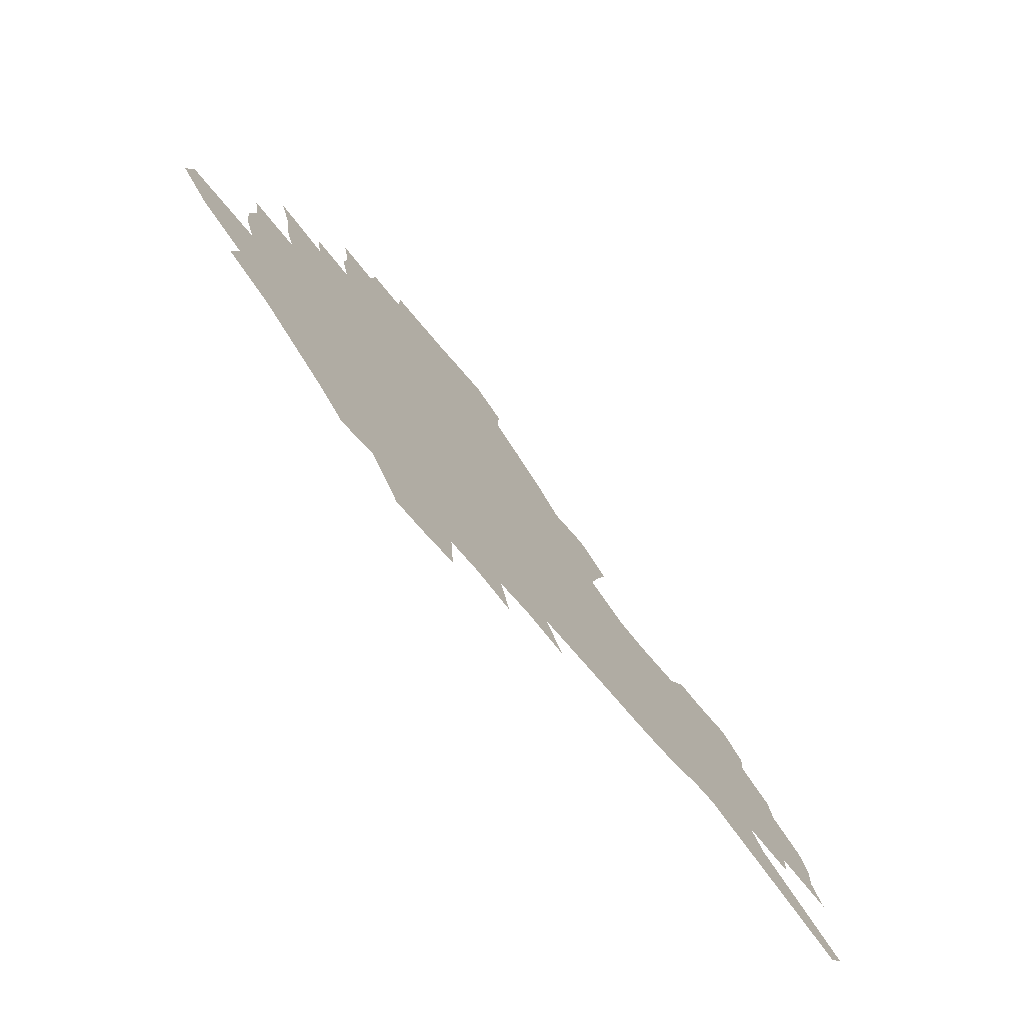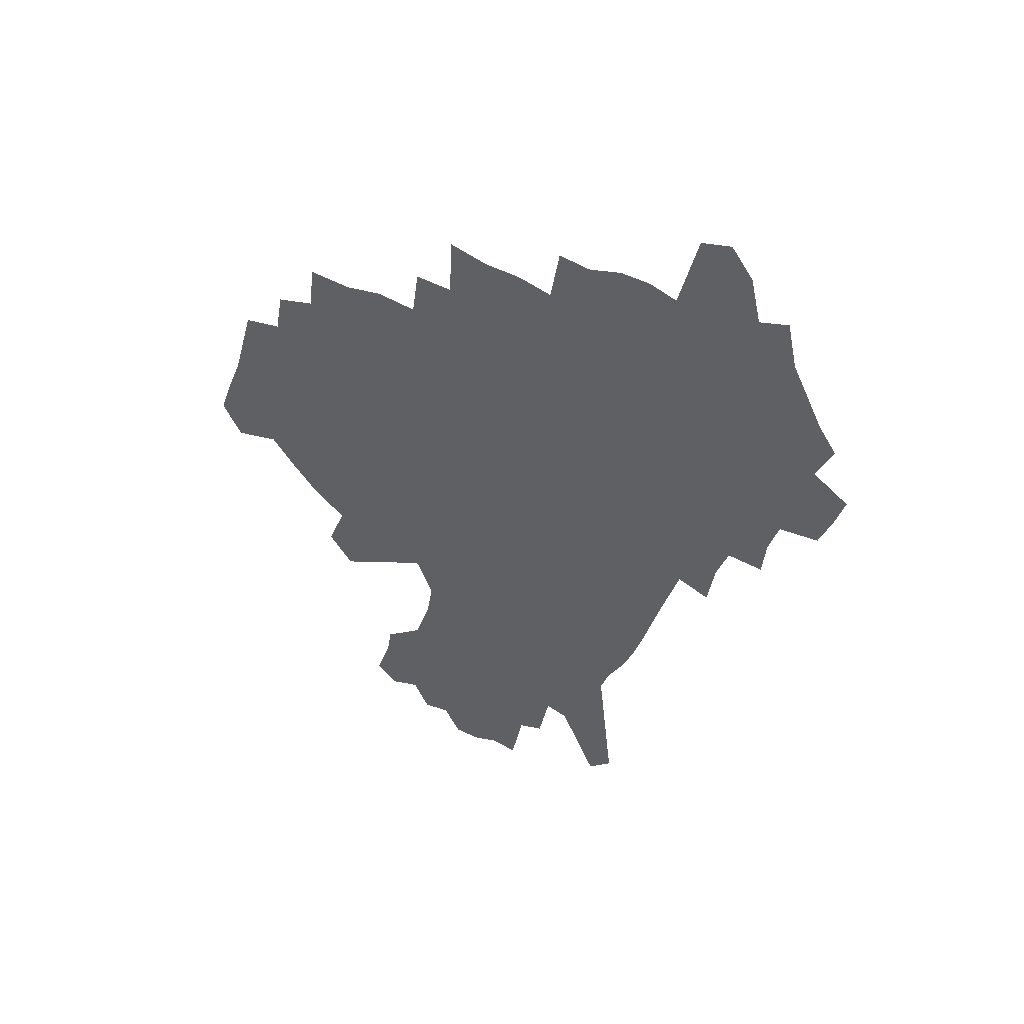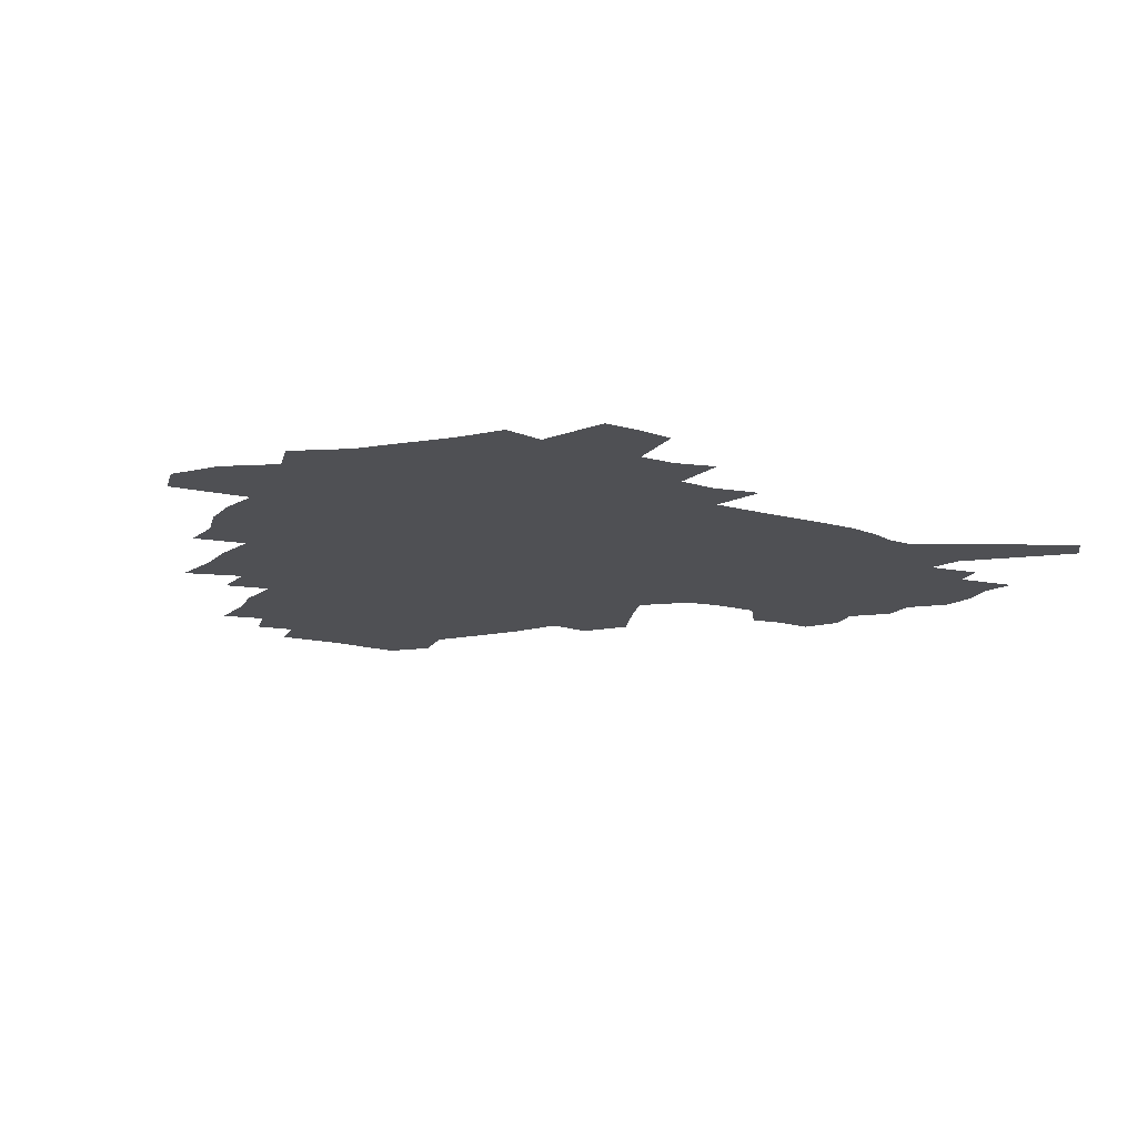
<metadata>
{"format":"obj","ext":"obj","renderer":"f3d","projection":"perspective","resolution":1024,"background":"white","views":[{"elev":-74.6,"azim":-49.3,"up":"+Y"},{"elev":-42.3,"azim":-109.6,"up":"+Z"},{"elev":-19.2,"azim":-26.2,"up":"+Z"}]}
</metadata>
<code>
v 224.6 185.9 0
v 209.1 203.5 0
v 211.9 218.4 0
v 245 156.5 0
v 248.2 171.5 0
v 248.2 186 0
v 249.8 200.4 0
v 248.9 215 0
v 243.2 231.2 0
v 241.6 246.7 0
v 244.7 261.5 0
v 241.3 278 0
v 269.3 141.9 0
v 273.8 157.2 0
v 275.1 171.3 0
v 275.4 185 0
v 270.3 199.6 0
v 270 213.7 0
v 270 228.1 0
v 271.3 242.2 0
v 268.7 257.6 0
v 265.9 273.6 0
v 260.3 291.9 0
v 258.1 308.8 0
v 252.1 328.3 0
v 286.5 126.4 0
v 291.1 143 0
v 295.8 158.4 0
v 296.6 171.6 0
v 293.4 185 0
v 291.2 198.6 0
v 290.5 212.2 0
v 287.9 226.6 0
v 289.3 240.3 0
v 289 254.5 0
v 286.4 270.1 0
v 282.6 287.1 0
v 280.5 303.7 0
v 279 320.1 0
v 276.2 337.5 0
v 303.3 111.3 0
v 306.8 128.9 0
v 310 144.8 0
v 312 159 0
v 312.4 172 0
v 311 184.8 0
v 309.7 197.8 0
v 307.8 211.3 0
v 307 224.8 0
v 305.3 238.9 0
v 306.3 252.3 0
v 304 267.6 0
v 300.7 284.3 0
v 296.9 302.2 0
v 297.4 317.3 0
v 296.9 333 0
v 292.8 351.5 0
v 293.8 366.8 0
v 290.2 385.4 0
v 318.6 94.84 0
v 321 113.3 0
v 323.2 130.3 0
v 324.7 145.3 0
v 326.2 159.5 0
v 326.6 172.3 0
v 325.9 184.8 0
v 324.7 197.5 0
v 324.1 210.4 0
v 323.7 223.4 0
v 322.7 236.9 0
v 320.9 251.4 0
v 318.6 267 0
v 316.9 282.7 0
v 314.7 299.3 0
v 312.2 316.9 0
v 314 331.3 0
v 313.3 347.1 0
v 312.4 363.3 0
v 309.9 380.9 0
v 312.2 395.3 0
v 336.4 97.9 0
v 337.2 115.5 0
v 338.1 131.5 0
v 339.1 146.5 0
v 339.4 159.9 0
v 339.8 172.7 0
v 339.5 185 0
v 339.1 197.3 0
v 338 210 0
v 337.6 222.7 0
v 337.3 235.7 0
v 335 250.6 0
v 335.4 264.1 0
v 332.5 281.2 0
v 330.1 298.5 0
v 329.8 314.2 0
v 329.8 329.7 0
v 329.2 345.9 0
v 329.1 361.5 0
v 329 377.2 0
v 329.8 392.2 0
v 330.4 406.8 0
v 352 71.06 0
v 351.6 97.07 0
v 351.7 116.1 0
v 352.4 133.5 0
v 352.4 147.5 0
v 352.2 160.3 0
v 352.2 173 0
v 352 185.2 0
v 351.9 197.3 0
v 351.4 209.6 0
v 351.2 222.1 0
v 350.5 235.2 0
v 350.4 248.3 0
v 348.9 263.5 0
v 346.6 281.1 0
v 345.8 296.8 0
v 345.2 313.1 0
v 345.2 328.5 0
v 345 344.5 0
v 344.9 360.3 0
v 346 375 0
v 345 391.4 0
v 346.4 405.5 0
v 367.9 71.04 0
v 366.7 98.64 0
v 365.7 116.9 0
v 365.4 134.4 0
v 365 147.6 0
v 364.6 160.4 0
v 364.3 172.9 0
v 364 185.2 0
v 363.8 197.4 0
v 363.7 209.7 0
v 363.4 222.2 0
v 363.2 234.9 0
v 363.1 247.9 0
v 362.9 261.3 0
v 360.5 280.6 0
v 359.7 297.9 0
v 359.9 312.5 0
v 359.9 328.6 0
v 360.4 343.5 0
v 360.5 359.2 0
v 361.3 374 0
v 361.4 389.6 0
v 361.9 404.2 0
v 384 72.73 0
v 382.3 96.31 0
v 379.8 117.4 0
v 377.9 135.2 0
v 377.5 147.9 0
v 376.9 160.6 0
v 376.5 173 0
v 376.1 185.3 0
v 375.9 197.5 0
v 375.8 209.8 0
v 375.6 222.2 0
v 375.5 234.6 0
v 376.2 246.7 0
v 375.6 261 0
v 374.9 277.5 0
v 373.8 297 0
v 374.3 312.6 0
v 374.7 328.1 0
v 375.5 342.7 0
v 375.9 358.2 0
v 376.4 373.8 0
v 376.6 389.5 0
v 376.7 404.8 0
v 398.3 96.32 0
v 394.2 117.3 0
v 392.6 132.6 0
v 390.4 147.7 0
v 389.2 161 0
v 388.8 173.2 0
v 388.2 185.7 0
v 387.9 197.7 0
v 387.9 210.1 0
v 387.7 222.4 0
v 387.9 234.4 0
v 388.1 246.9 0
v 388.2 261.3 0
v 388.2 277.3 0
v 388.3 294.4 0
v 388.5 312.7 0
v 389.5 327.7 0
v 390.5 342.9 0
v 391.1 358.3 0
v 391.7 374.4 0
v 391.9 389.6 0
v 391.8 404.6 0
v 416.8 91.58 0
v 411.6 113.5 0
v 407.1 131.9 0
v 404.4 146.8 0
v 402.7 160.4 0
v 401 173.9 0
v 400 186.2 0
v 399.9 198.1 0
v 399.2 210.2 0
v 399.8 222.3 0
v 399.8 234.5 0
v 400.1 246.5 0
v 400.7 260 0
v 401.6 275.1 0
v 402.4 291.9 0
v 403.7 309 0
v 404.7 325.6 0
v 405.8 342.3 0
v 407 359.5 0
v 407.1 374.4 0
v 407.9 391.5 0
v 427.6 114.4 0
v 422.9 131.1 0
v 419.6 145.7 0
v 415.9 160.7 0
v 414.7 173.3 0
v 414 185.6 0
v 413.3 197.9 0
v 412.3 210.3 0
v 412 222.4 0
v 412.5 234.7 0
v 412.2 246.8 0
v 413.1 259.7 0
v 414.7 274.9 0
v 416.1 289.8 0
v 418.4 308.9 0
v 420.1 325.6 0
v 421.5 342.5 0
v 422.5 359.2 0
v 449.4 110.4 0
v 439.6 131.2 0
v 433.9 146.4 0
v 430.8 160 0
v 428.5 173 0
v 427.3 185.5 0
v 426.7 197.8 0
v 425.9 210.1 0
v 424.6 222.6 0
v 424.8 234.8 0
v 425.2 247.1 0
v 426.3 260.1 0
v 428.3 274.7 0
v 430.4 290.2 0
v 432.8 306.4 0
v 435.5 324.6 0
v 437.9 343 0
v 457.6 131.2 0
v 452.2 145.2 0
v 448.4 158.6 0
v 444 172.4 0
v 442.7 184.8 0
v 442.7 197.1 0
v 438.6 210.8 0
v 437.9 222.8 0
v 438 234.9 0
v 438.8 247.3 0
v 440.2 260.4 0
v 442.1 274.2 0
v 444.9 289.5 0
v 448.8 307 0
v 452 324.7 0
v 476.3 130.8 0
v 470.1 144.7 0
v 464.7 158.5 0
v 462.8 171 0
v 459.1 184.2 0
v 458.3 196.5 0
v 454.7 210 0
v 452.8 222.6 0
v 453 235 0
v 453.5 247.5 0
v 454 260.1 0
v 457.2 274.1 0
v 461.6 290 0
v 465 306.7 0
v 470.4 325.8 0
v 494.9 130.1 0
v 485 146 0
v 482.6 158 0
v 478.1 171.3 0
v 476.4 183.5 0
v 473.1 196.5 0
v 470.5 209.3 0
v 467.2 222.5 0
v 467.6 234.7 0
v 470.2 247.4 0
v 472.9 260.6 0
v 476.2 274.3 0
v 480.7 290.9 0
v 487 309.9 0
v 511.6 130.1 0
v 500.7 146.5 0
v 498.1 158.3 0
v 493 171.6 0
v 491.2 183.6 0
v 486.9 197 0
v 484.6 209.4 0
v 482.8 221.9 0
v 484.9 234 0
v 488.1 246.4 0
v 496.2 259.7 0
v 525 132.3 0
v 515.2 147.7 0
v 510.8 160.1 0
v 507.4 172.3 0
v 503.9 184.8 0
v 501.1 197.1 0
v 498.7 209.2 0
v 496.2 221.3 0
v 498.7 232.6 0
v 502.8 244.2 0
v 512 256.7 0
v 535.4 135.8 0
v 530 148.4 0
v 524.8 160.9 0
v 522.1 172.7 0
v 519.4 184.6 0
v 518.2 196.3 0
v 515.4 208.5 0
v 514.8 220 0
v 514.1 231.3 0
v 517.3 242.2 0
v 532.6 256.4 0
v 541.8 270.1 0
v 546.8 136.3 0
v 543 149.4 0
v 540.4 160.9 0
v 537.8 172.5 0
v 533.8 184.6 0
v 533.6 196 0
v 535.7 207.4 0
v 533.9 219.1 0
v 537.3 230.7 0
v 541.7 242.6 0
v 547.4 254.9 0
v 554.2 267.6 0
v 620.3 101.8 0
v 560.5 148.9 0
v 561.3 159.5 0
v 557.6 171.6 0
v 556.5 183.2 0
v 558.4 194.7 0
v 558.4 206.4 0
v 558.4 218.3 0
v 562.8 230.2 0
v 560.5 242.2 0
v 564.4 254.2 0
v 572.3 267.8 0
v 627.3 111.7 0
v 582.6 146.2 0
v 576.1 159.3 0
v 578 170.3 0
v 576 182.1 0
v 575.5 193.8 0
v 576.5 205.6 0
v 578.7 217.6 0
v 580.7 229.7 0
v 583.2 242 0
v 583.9 254.3 0
v 600 156.1 0
v 600.4 167.8 0
v 595.2 180.8 0
v 590.2 193.4 0
v 596.5 204.6 0
v 601.5 216.6 0
v 599.6 229.2 0
v 627.4 164 0
v 621.3 177.8 0
v 621.9 190.3 0
v 617.7 203.3 0
f 5 6 1
f 1 6 2
f 6 7 2
f 2 7 3
f 7 8 3
f 13 14 4
f 4 14 5
f 14 15 5
f 5 15 6
f 15 16 6
f 6 16 7
f 16 17 7
f 7 17 8
f 17 18 8
f 8 18 9
f 18 19 9
f 9 19 10
f 19 20 10
f 10 20 11
f 20 21 11
f 11 21 12
f 21 22 12
f 26 27 13
f 13 27 14
f 27 28 14
f 14 28 15
f 28 29 15
f 15 29 16
f 29 30 16
f 16 30 17
f 30 31 17
f 17 31 18
f 31 32 18
f 18 32 19
f 32 33 19
f 19 33 20
f 33 34 20
f 20 34 21
f 34 35 21
f 21 35 22
f 35 36 22
f 22 36 23
f 36 37 23
f 23 37 24
f 37 38 24
f 24 38 25
f 38 39 25
f 41 42 26
f 26 42 27
f 42 43 27
f 27 43 28
f 43 44 28
f 28 44 29
f 44 45 29
f 29 45 30
f 45 46 30
f 30 46 31
f 46 47 31
f 31 47 32
f 47 48 32
f 32 48 33
f 48 49 33
f 33 49 34
f 49 50 34
f 34 50 35
f 50 51 35
f 35 51 36
f 51 52 36
f 36 52 37
f 52 53 37
f 37 53 38
f 53 54 38
f 38 54 39
f 54 55 39
f 39 55 40
f 55 56 40
f 60 61 41
f 41 61 42
f 61 62 42
f 42 62 43
f 62 63 43
f 43 63 44
f 63 64 44
f 44 64 45
f 64 65 45
f 45 65 46
f 65 66 46
f 46 66 47
f 66 67 47
f 47 67 48
f 67 68 48
f 48 68 49
f 68 69 49
f 49 69 50
f 69 70 50
f 50 70 51
f 70 71 51
f 51 71 52
f 71 72 52
f 52 72 53
f 72 73 53
f 53 73 54
f 73 74 54
f 54 74 55
f 74 75 55
f 55 75 56
f 75 76 56
f 56 76 57
f 76 77 57
f 57 77 58
f 77 78 58
f 58 78 59
f 78 79 59
f 60 81 61
f 81 82 61
f 61 82 62
f 82 83 62
f 62 83 63
f 83 84 63
f 63 84 64
f 84 85 64
f 64 85 65
f 85 86 65
f 65 86 66
f 86 87 66
f 66 87 67
f 87 88 67
f 67 88 68
f 88 89 68
f 68 89 69
f 89 90 69
f 69 90 70
f 90 91 70
f 70 91 71
f 91 92 71
f 71 92 72
f 92 93 72
f 72 93 73
f 93 94 73
f 73 94 74
f 94 95 74
f 74 95 75
f 95 96 75
f 75 96 76
f 96 97 76
f 76 97 77
f 97 98 77
f 77 98 78
f 98 99 78
f 78 99 79
f 99 100 79
f 79 100 80
f 100 101 80
f 103 104 81
f 81 104 82
f 104 105 82
f 82 105 83
f 105 106 83
f 83 106 84
f 106 107 84
f 84 107 85
f 107 108 85
f 85 108 86
f 108 109 86
f 86 109 87
f 109 110 87
f 87 110 88
f 110 111 88
f 88 111 89
f 111 112 89
f 89 112 90
f 112 113 90
f 90 113 91
f 113 114 91
f 91 114 92
f 114 115 92
f 92 115 93
f 115 116 93
f 93 116 94
f 116 117 94
f 94 117 95
f 117 118 95
f 95 118 96
f 118 119 96
f 96 119 97
f 119 120 97
f 97 120 98
f 120 121 98
f 98 121 99
f 121 122 99
f 99 122 100
f 122 123 100
f 100 123 101
f 123 124 101
f 101 124 102
f 124 125 102
f 103 126 104
f 126 127 104
f 104 127 105
f 127 128 105
f 105 128 106
f 128 129 106
f 106 129 107
f 129 130 107
f 107 130 108
f 130 131 108
f 108 131 109
f 131 132 109
f 109 132 110
f 132 133 110
f 110 133 111
f 133 134 111
f 111 134 112
f 134 135 112
f 112 135 113
f 135 136 113
f 113 136 114
f 136 137 114
f 114 137 115
f 137 138 115
f 115 138 116
f 138 139 116
f 116 139 117
f 139 140 117
f 117 140 118
f 140 141 118
f 118 141 119
f 141 142 119
f 119 142 120
f 142 143 120
f 120 143 121
f 143 144 121
f 121 144 122
f 144 145 122
f 122 145 123
f 145 146 123
f 123 146 124
f 146 147 124
f 124 147 125
f 147 148 125
f 126 149 127
f 149 150 127
f 127 150 128
f 150 151 128
f 128 151 129
f 151 152 129
f 129 152 130
f 152 153 130
f 130 153 131
f 153 154 131
f 131 154 132
f 154 155 132
f 132 155 133
f 155 156 133
f 133 156 134
f 156 157 134
f 134 157 135
f 157 158 135
f 135 158 136
f 158 159 136
f 136 159 137
f 159 160 137
f 137 160 138
f 160 161 138
f 138 161 139
f 161 162 139
f 139 162 140
f 162 163 140
f 140 163 141
f 163 164 141
f 141 164 142
f 164 165 142
f 142 165 143
f 165 166 143
f 143 166 144
f 166 167 144
f 144 167 145
f 167 168 145
f 145 168 146
f 168 169 146
f 146 169 147
f 169 170 147
f 147 170 148
f 170 171 148
f 150 172 151
f 172 173 151
f 151 173 152
f 173 174 152
f 152 174 153
f 174 175 153
f 153 175 154
f 175 176 154
f 154 176 155
f 176 177 155
f 155 177 156
f 177 178 156
f 156 178 157
f 178 179 157
f 157 179 158
f 179 180 158
f 158 180 159
f 180 181 159
f 159 181 160
f 181 182 160
f 160 182 161
f 182 183 161
f 161 183 162
f 183 184 162
f 162 184 163
f 184 185 163
f 163 185 164
f 185 186 164
f 164 186 165
f 186 187 165
f 165 187 166
f 187 188 166
f 166 188 167
f 188 189 167
f 167 189 168
f 189 190 168
f 168 190 169
f 190 191 169
f 169 191 170
f 191 192 170
f 170 192 171
f 192 193 171
f 172 194 173
f 194 195 173
f 173 195 174
f 195 196 174
f 174 196 175
f 196 197 175
f 175 197 176
f 197 198 176
f 176 198 177
f 198 199 177
f 177 199 178
f 199 200 178
f 178 200 179
f 200 201 179
f 179 201 180
f 201 202 180
f 180 202 181
f 202 203 181
f 181 203 182
f 203 204 182
f 182 204 183
f 204 205 183
f 183 205 184
f 205 206 184
f 184 206 185
f 206 207 185
f 185 207 186
f 207 208 186
f 186 208 187
f 208 209 187
f 187 209 188
f 209 210 188
f 188 210 189
f 210 211 189
f 189 211 190
f 211 212 190
f 190 212 191
f 212 213 191
f 191 213 192
f 213 214 192
f 192 214 193
f 195 215 196
f 215 216 196
f 196 216 197
f 216 217 197
f 197 217 198
f 217 218 198
f 198 218 199
f 218 219 199
f 199 219 200
f 219 220 200
f 200 220 201
f 220 221 201
f 201 221 202
f 221 222 202
f 202 222 203
f 222 223 203
f 203 223 204
f 223 224 204
f 204 224 205
f 224 225 205
f 205 225 206
f 225 226 206
f 206 226 207
f 226 227 207
f 207 227 208
f 227 228 208
f 208 228 209
f 228 229 209
f 209 229 210
f 229 230 210
f 210 230 211
f 230 231 211
f 211 231 212
f 231 232 212
f 212 232 213
f 215 233 216
f 233 234 216
f 216 234 217
f 234 235 217
f 217 235 218
f 235 236 218
f 218 236 219
f 236 237 219
f 219 237 220
f 237 238 220
f 220 238 221
f 238 239 221
f 221 239 222
f 239 240 222
f 222 240 223
f 240 241 223
f 223 241 224
f 241 242 224
f 224 242 225
f 242 243 225
f 225 243 226
f 243 244 226
f 226 244 227
f 244 245 227
f 227 245 228
f 245 246 228
f 228 246 229
f 246 247 229
f 229 247 230
f 247 248 230
f 230 248 231
f 248 249 231
f 231 249 232
f 234 250 235
f 250 251 235
f 235 251 236
f 251 252 236
f 236 252 237
f 252 253 237
f 237 253 238
f 253 254 238
f 238 254 239
f 254 255 239
f 239 255 240
f 255 256 240
f 240 256 241
f 256 257 241
f 241 257 242
f 257 258 242
f 242 258 243
f 258 259 243
f 243 259 244
f 259 260 244
f 244 260 245
f 260 261 245
f 245 261 246
f 261 262 246
f 246 262 247
f 262 263 247
f 247 263 248
f 263 264 248
f 248 264 249
f 250 265 251
f 265 266 251
f 251 266 252
f 266 267 252
f 252 267 253
f 267 268 253
f 253 268 254
f 268 269 254
f 254 269 255
f 269 270 255
f 255 270 256
f 270 271 256
f 256 271 257
f 271 272 257
f 257 272 258
f 272 273 258
f 258 273 259
f 273 274 259
f 259 274 260
f 274 275 260
f 260 275 261
f 275 276 261
f 261 276 262
f 276 277 262
f 262 277 263
f 277 278 263
f 263 278 264
f 278 279 264
f 265 280 266
f 280 281 266
f 266 281 267
f 281 282 267
f 267 282 268
f 282 283 268
f 268 283 269
f 283 284 269
f 269 284 270
f 284 285 270
f 270 285 271
f 285 286 271
f 271 286 272
f 286 287 272
f 272 287 273
f 287 288 273
f 273 288 274
f 288 289 274
f 274 289 275
f 289 290 275
f 275 290 276
f 290 291 276
f 276 291 277
f 291 292 277
f 277 292 278
f 292 293 278
f 278 293 279
f 280 294 281
f 294 295 281
f 281 295 282
f 295 296 282
f 282 296 283
f 296 297 283
f 283 297 284
f 297 298 284
f 284 298 285
f 298 299 285
f 285 299 286
f 299 300 286
f 286 300 287
f 300 301 287
f 287 301 288
f 301 302 288
f 288 302 289
f 302 303 289
f 289 303 290
f 303 304 290
f 290 304 291
f 294 305 295
f 305 306 295
f 295 306 296
f 306 307 296
f 296 307 297
f 307 308 297
f 297 308 298
f 308 309 298
f 298 309 299
f 309 310 299
f 299 310 300
f 310 311 300
f 300 311 301
f 311 312 301
f 301 312 302
f 312 313 302
f 302 313 303
f 313 314 303
f 303 314 304
f 314 315 304
f 305 316 306
f 316 317 306
f 306 317 307
f 317 318 307
f 307 318 308
f 318 319 308
f 308 319 309
f 319 320 309
f 309 320 310
f 320 321 310
f 310 321 311
f 321 322 311
f 311 322 312
f 322 323 312
f 312 323 313
f 323 324 313
f 313 324 314
f 324 325 314
f 314 325 315
f 325 326 315
f 316 328 317
f 328 329 317
f 317 329 318
f 329 330 318
f 318 330 319
f 330 331 319
f 319 331 320
f 331 332 320
f 320 332 321
f 332 333 321
f 321 333 322
f 333 334 322
f 322 334 323
f 334 335 323
f 323 335 324
f 335 336 324
f 324 336 325
f 336 337 325
f 325 337 326
f 337 338 326
f 326 338 327
f 338 339 327
f 328 340 329
f 340 341 329
f 329 341 330
f 341 342 330
f 330 342 331
f 342 343 331
f 331 343 332
f 343 344 332
f 332 344 333
f 344 345 333
f 333 345 334
f 345 346 334
f 334 346 335
f 346 347 335
f 335 347 336
f 347 348 336
f 336 348 337
f 348 349 337
f 337 349 338
f 349 350 338
f 338 350 339
f 350 351 339
f 340 352 341
f 352 353 341
f 341 353 342
f 353 354 342
f 342 354 343
f 354 355 343
f 343 355 344
f 355 356 344
f 344 356 345
f 356 357 345
f 345 357 346
f 357 358 346
f 346 358 347
f 358 359 347
f 347 359 348
f 359 360 348
f 348 360 349
f 360 361 349
f 349 361 350
f 361 362 350
f 350 362 351
f 354 363 355
f 363 364 355
f 355 364 356
f 364 365 356
f 356 365 357
f 365 366 357
f 357 366 358
f 366 367 358
f 358 367 359
f 367 368 359
f 359 368 360
f 368 369 360
f 360 369 361
f 364 370 365
f 370 371 365
f 365 371 366
f 371 372 366
f 366 372 367
f 372 373 367
f 367 373 368

</code>
